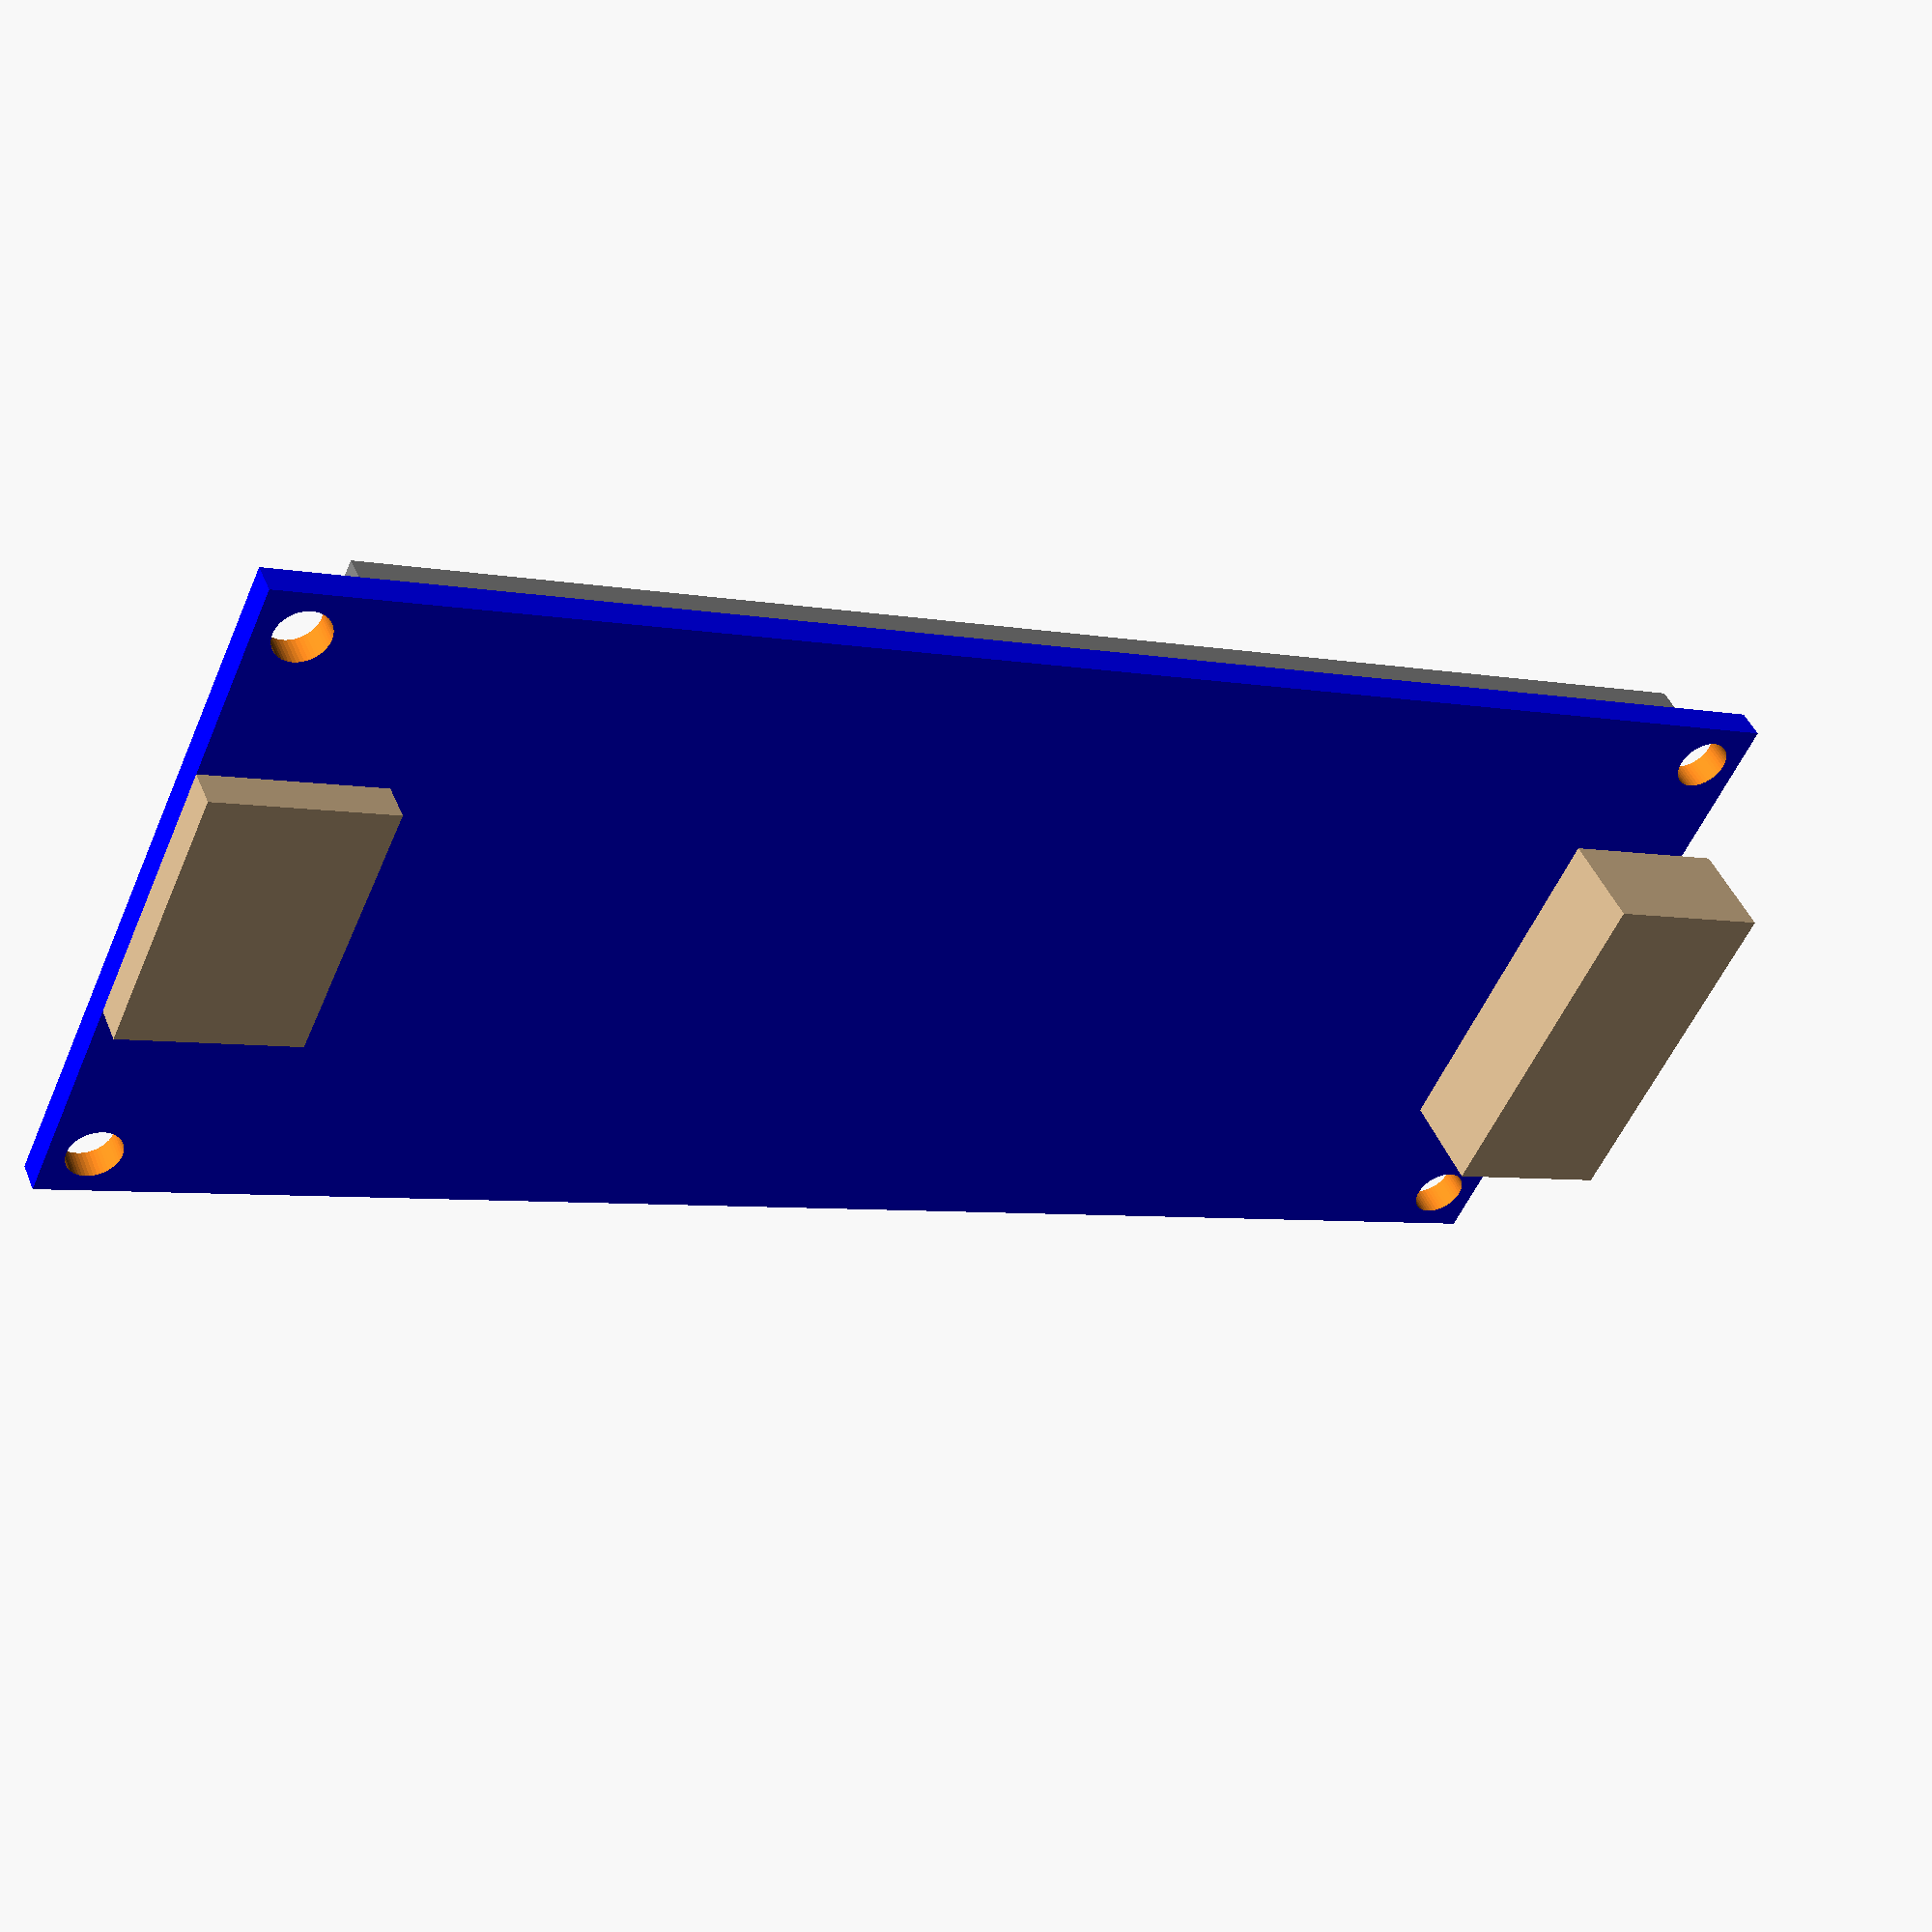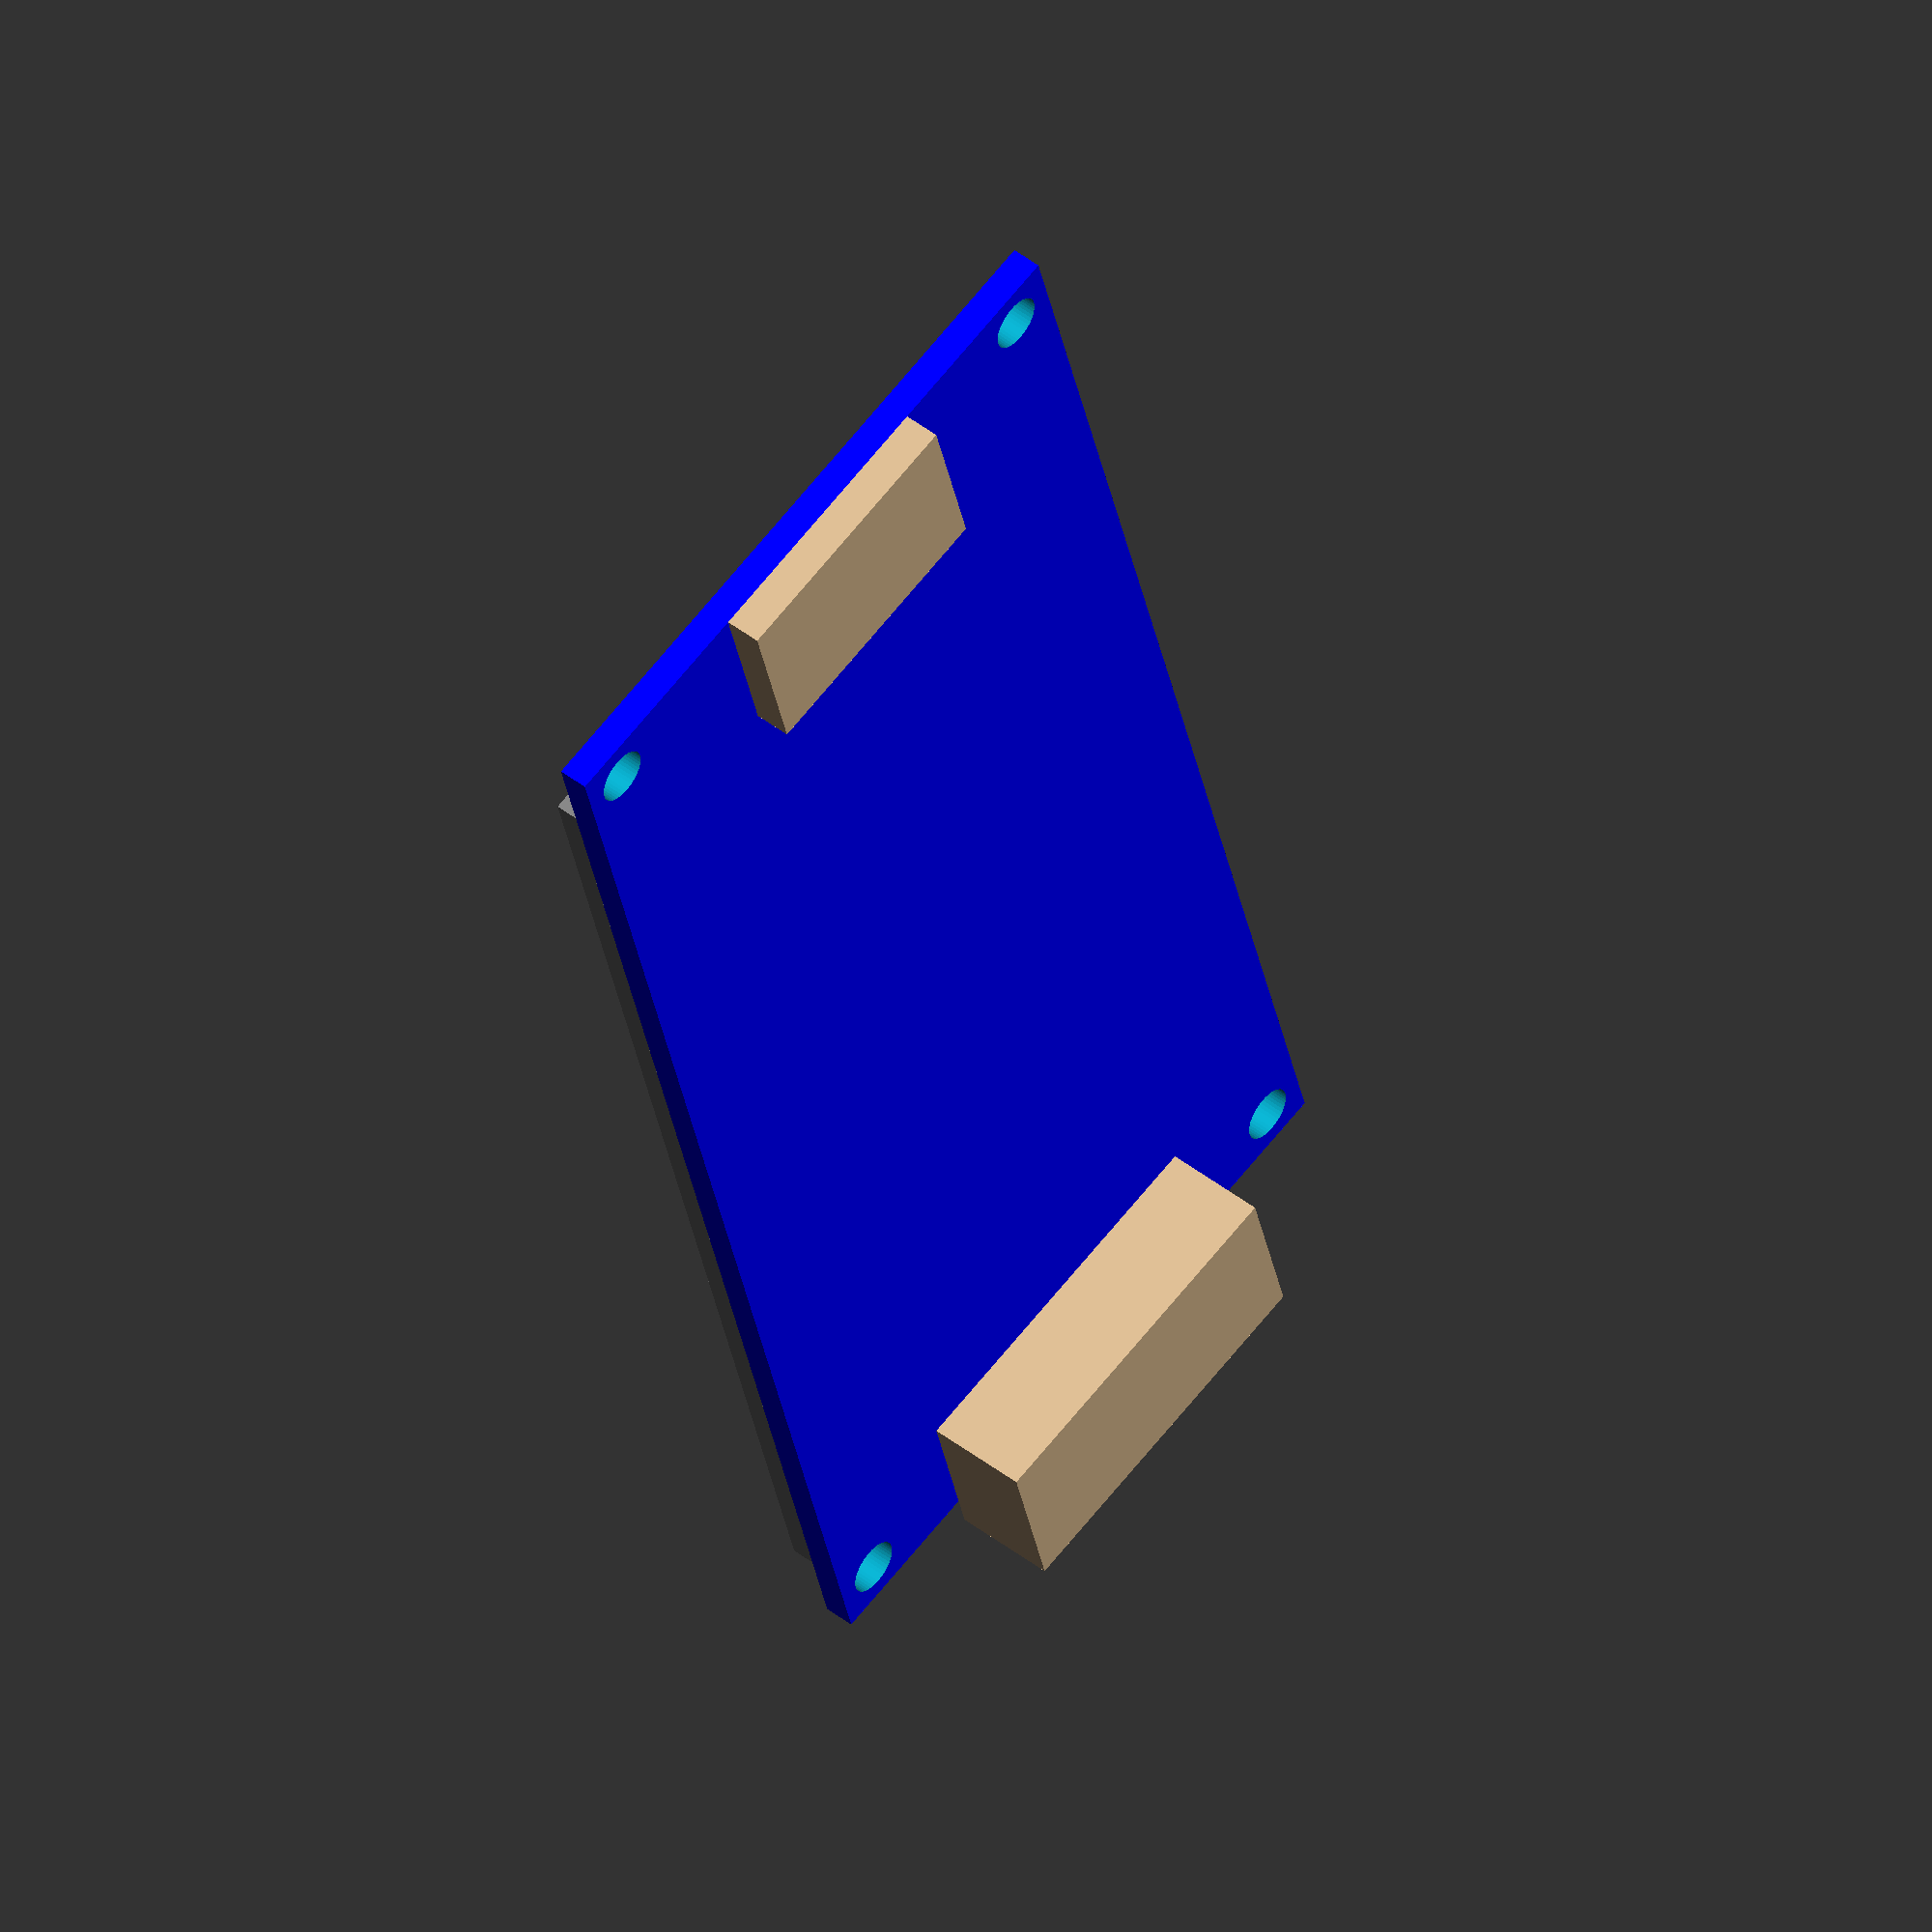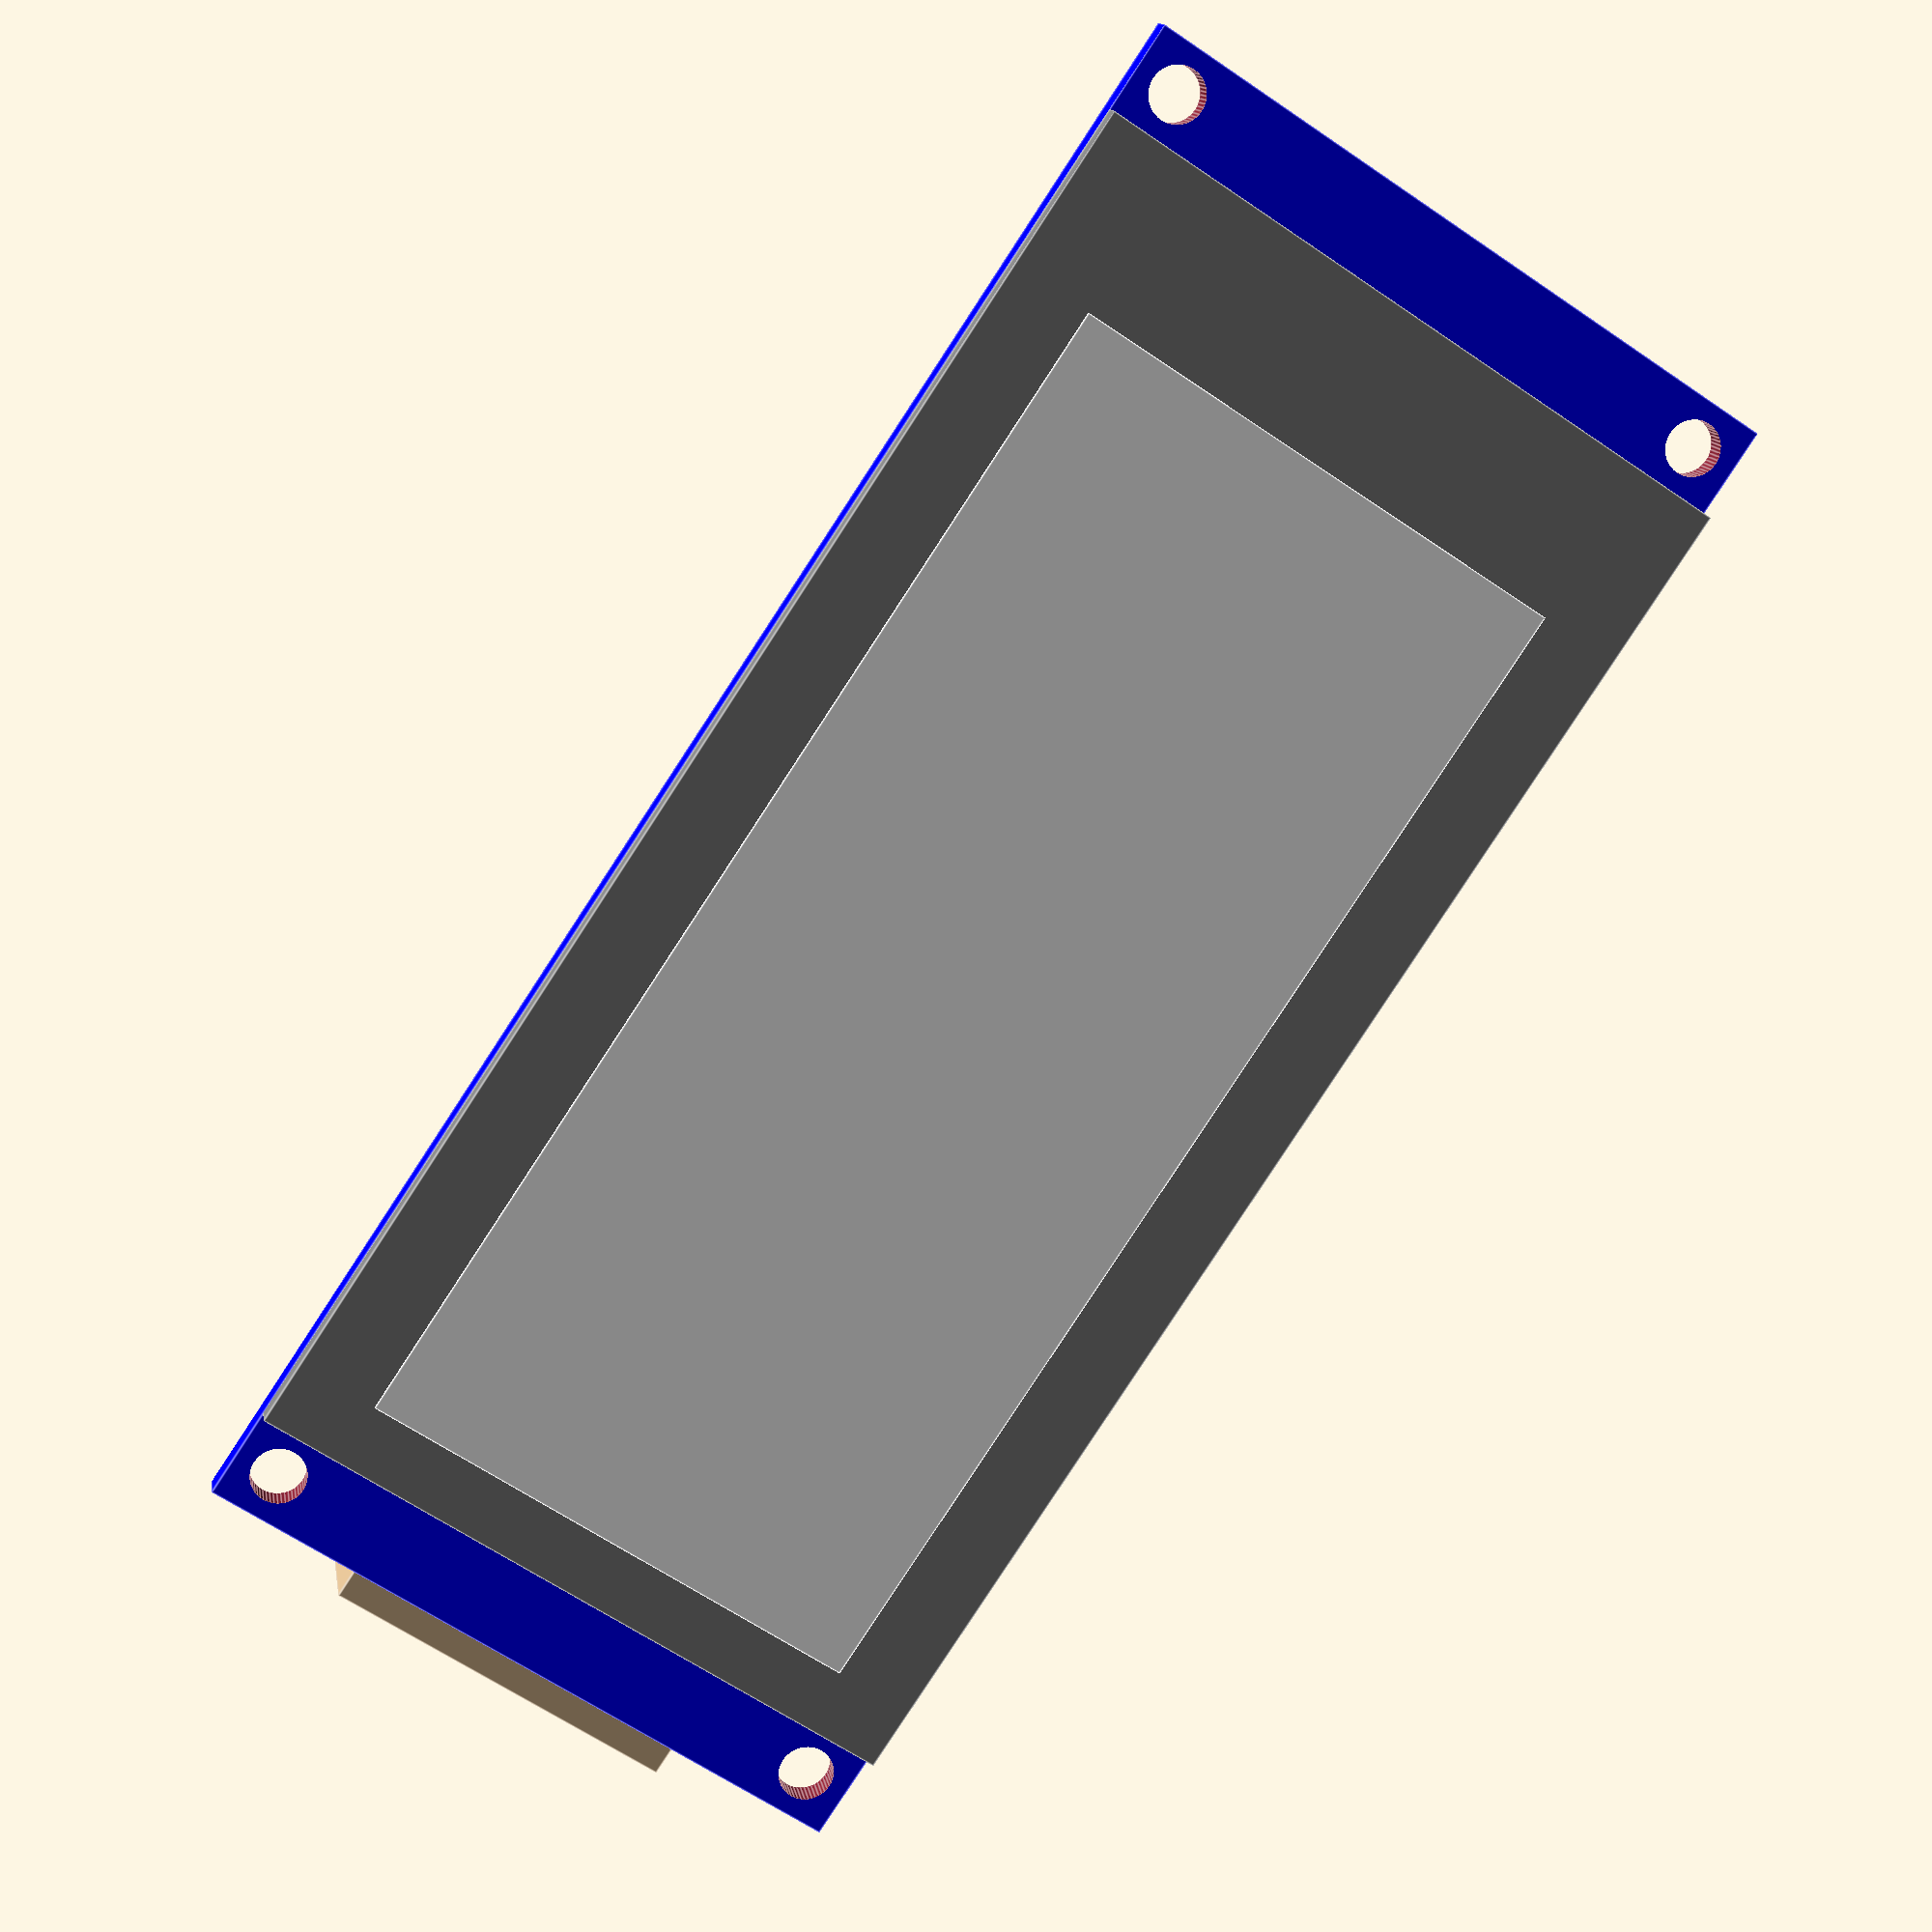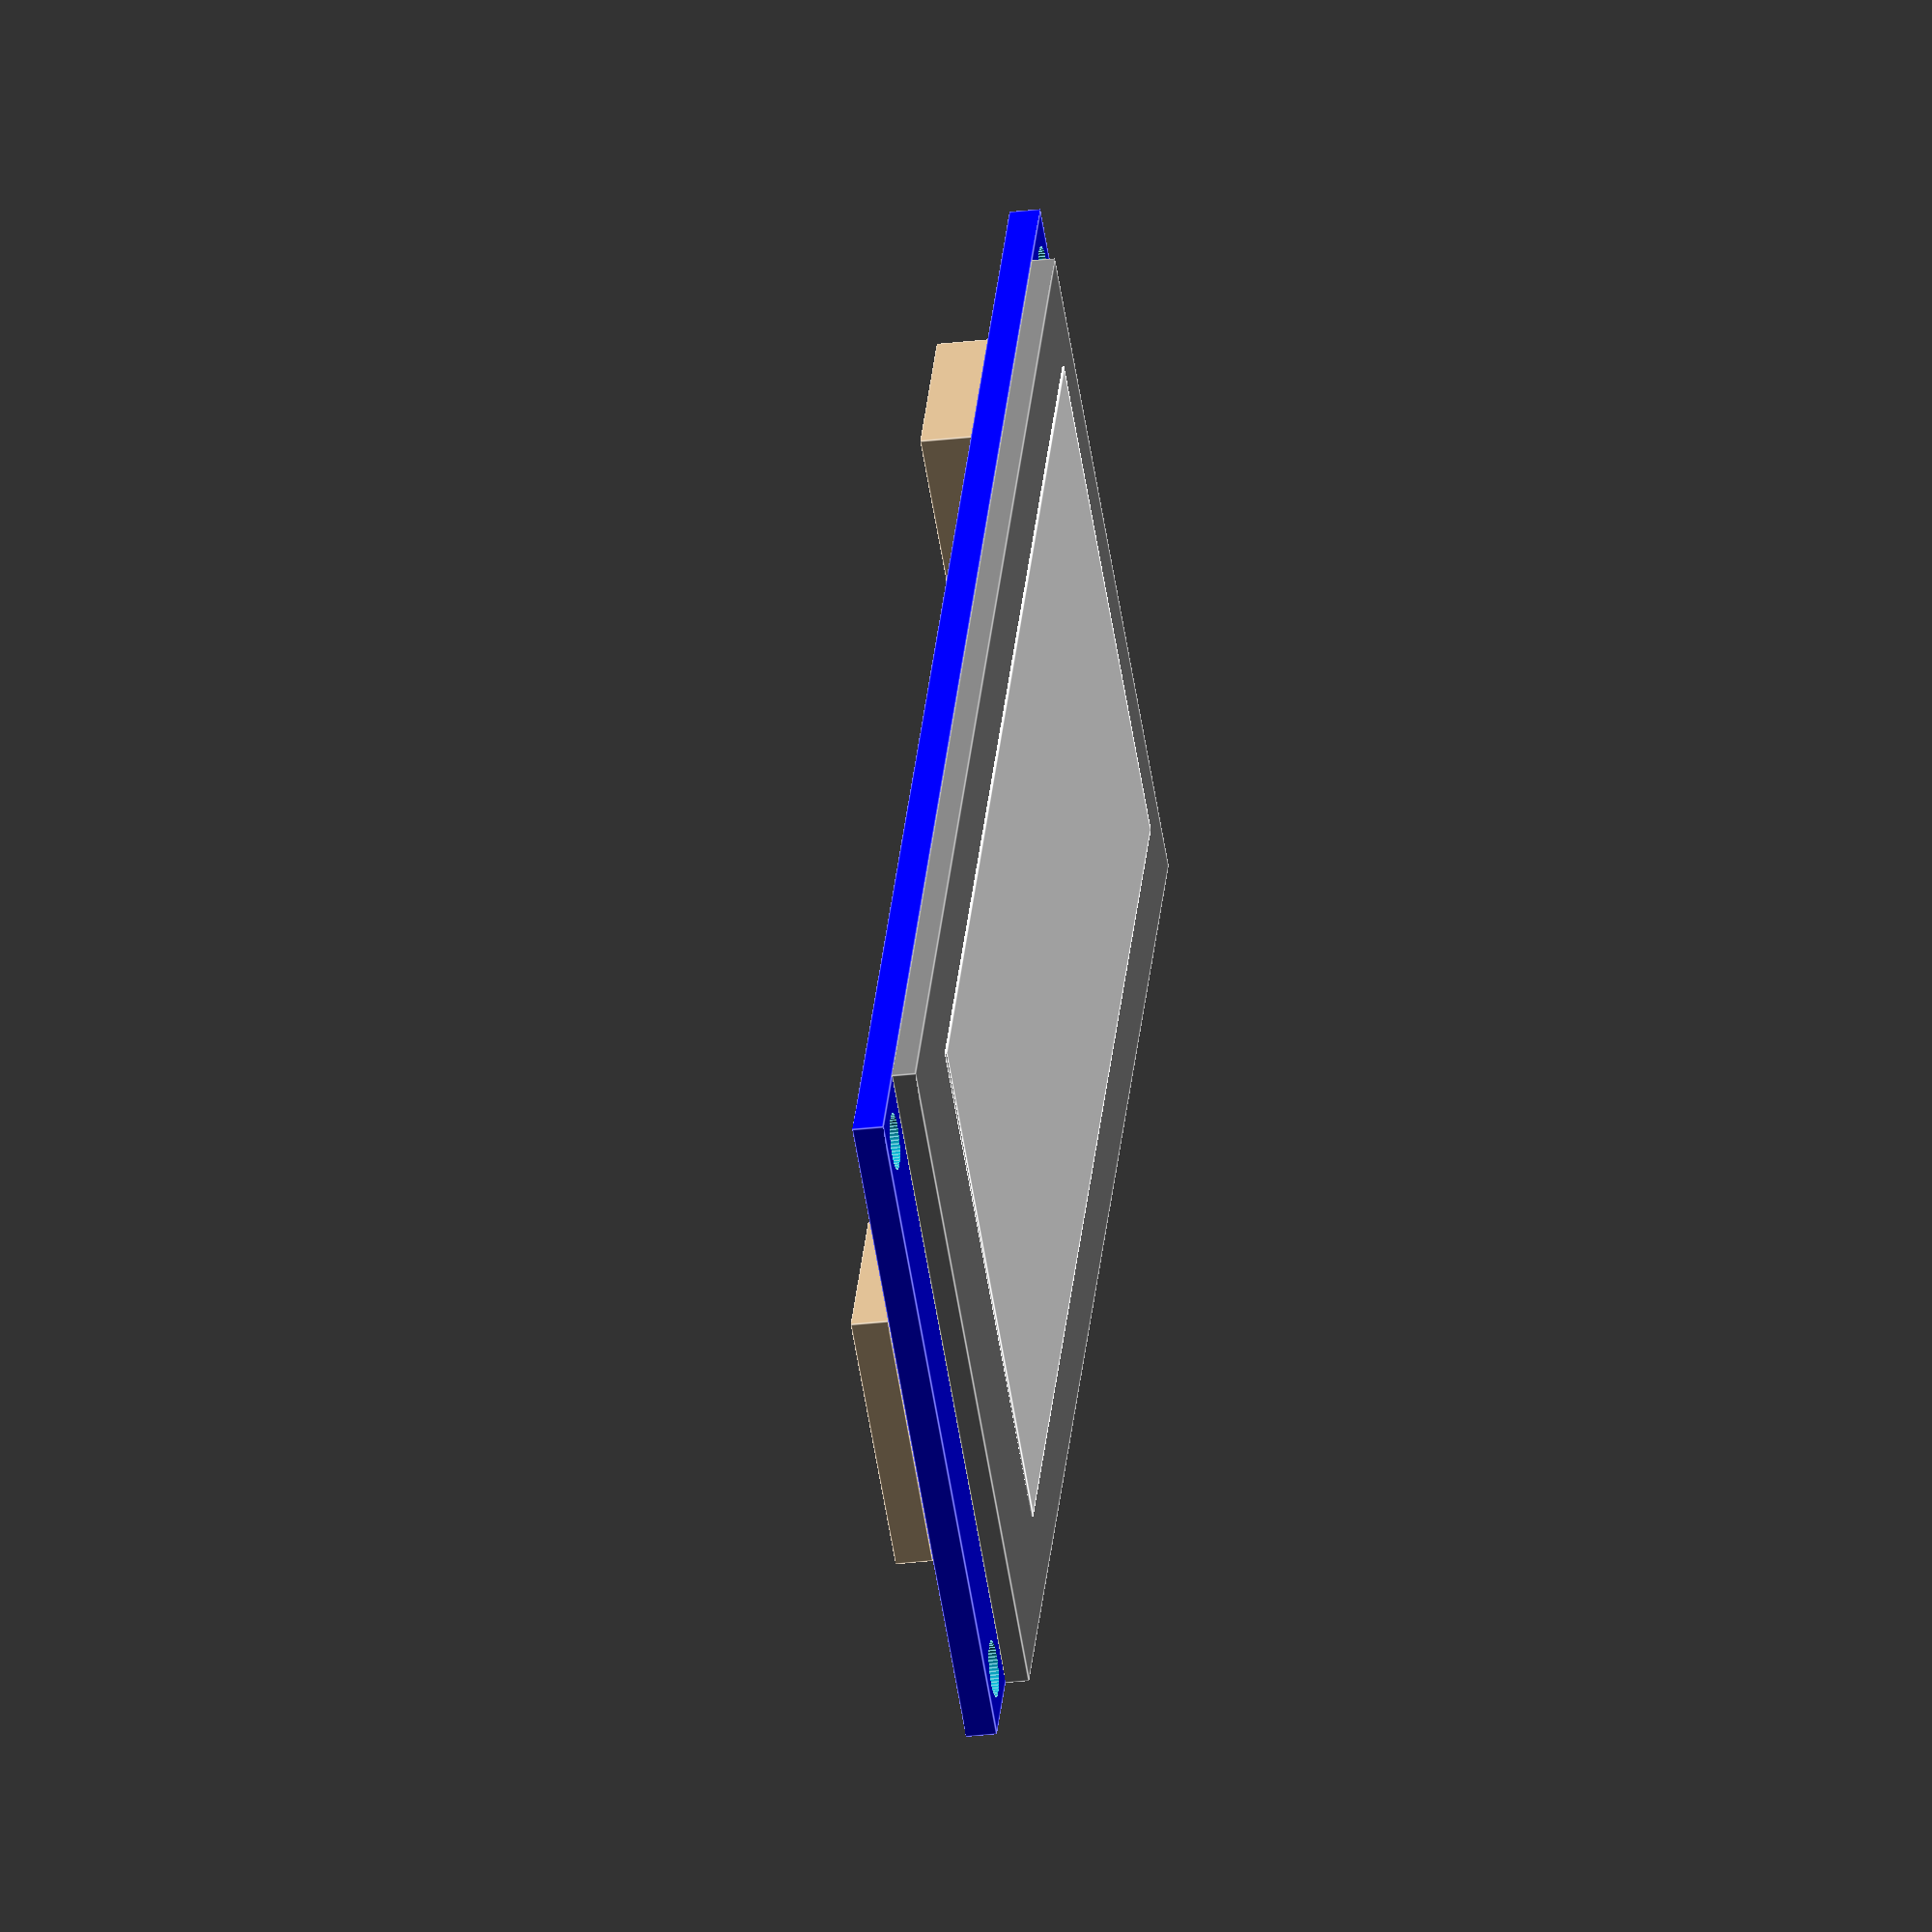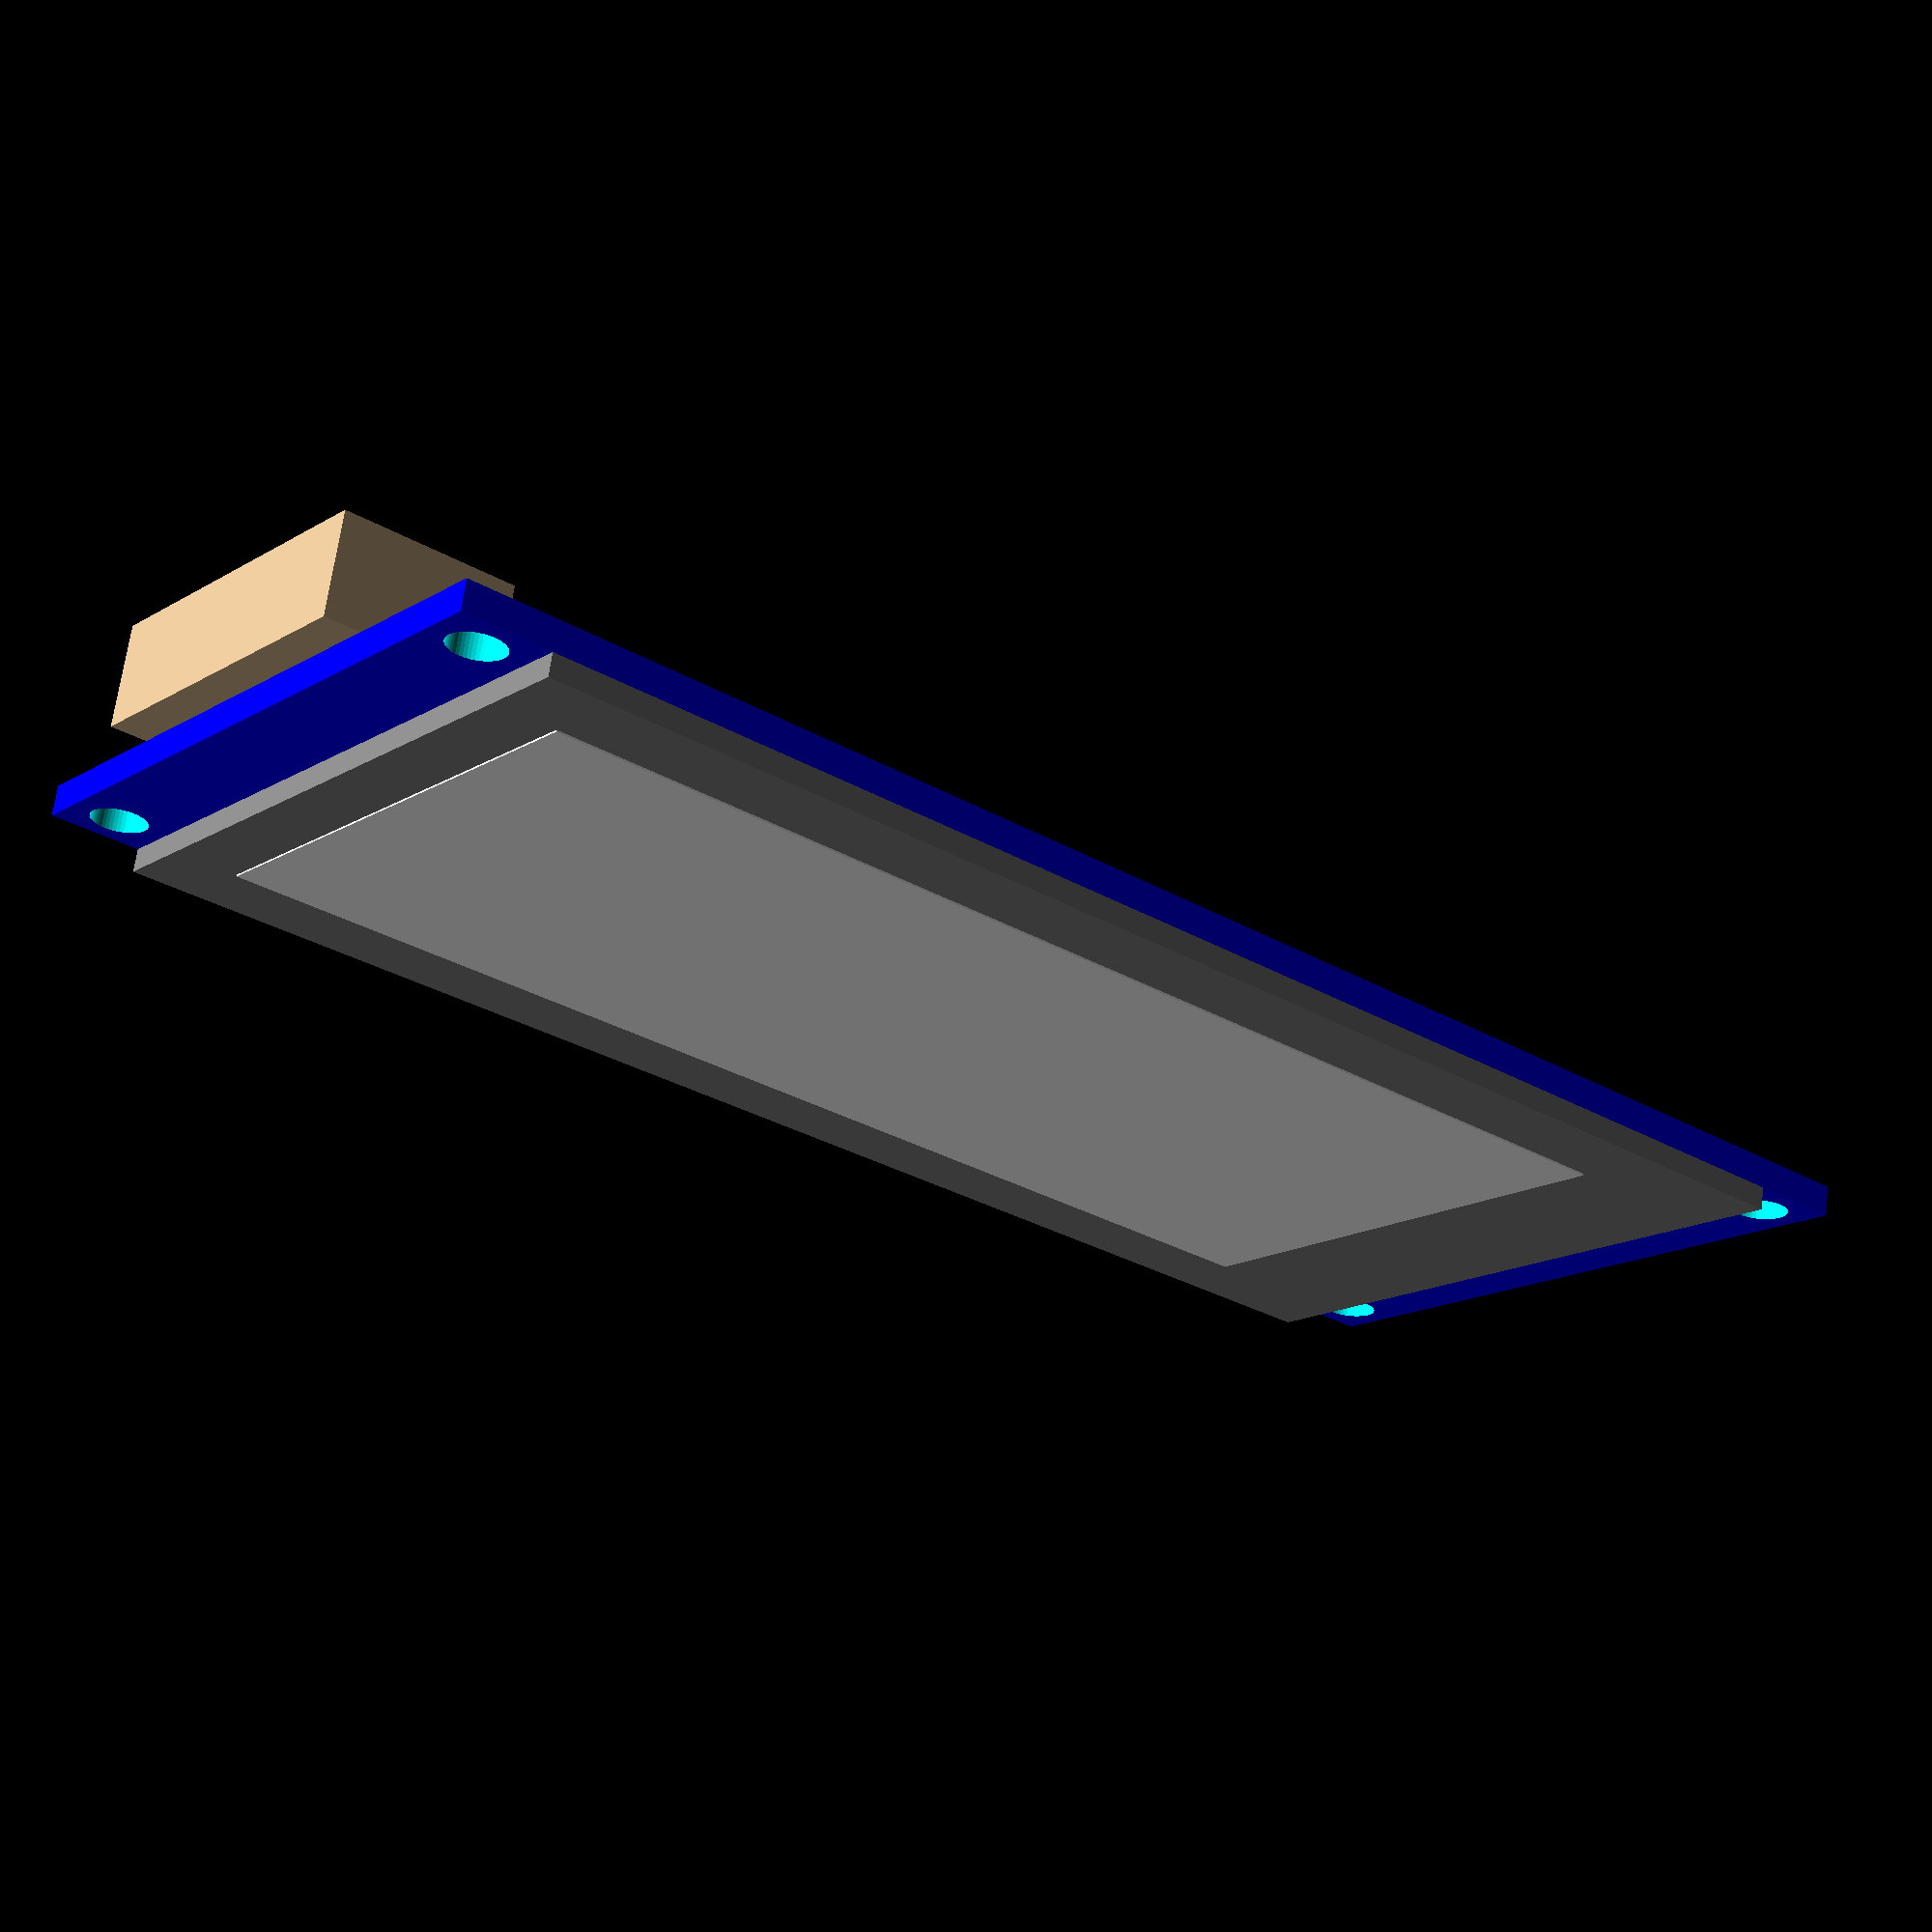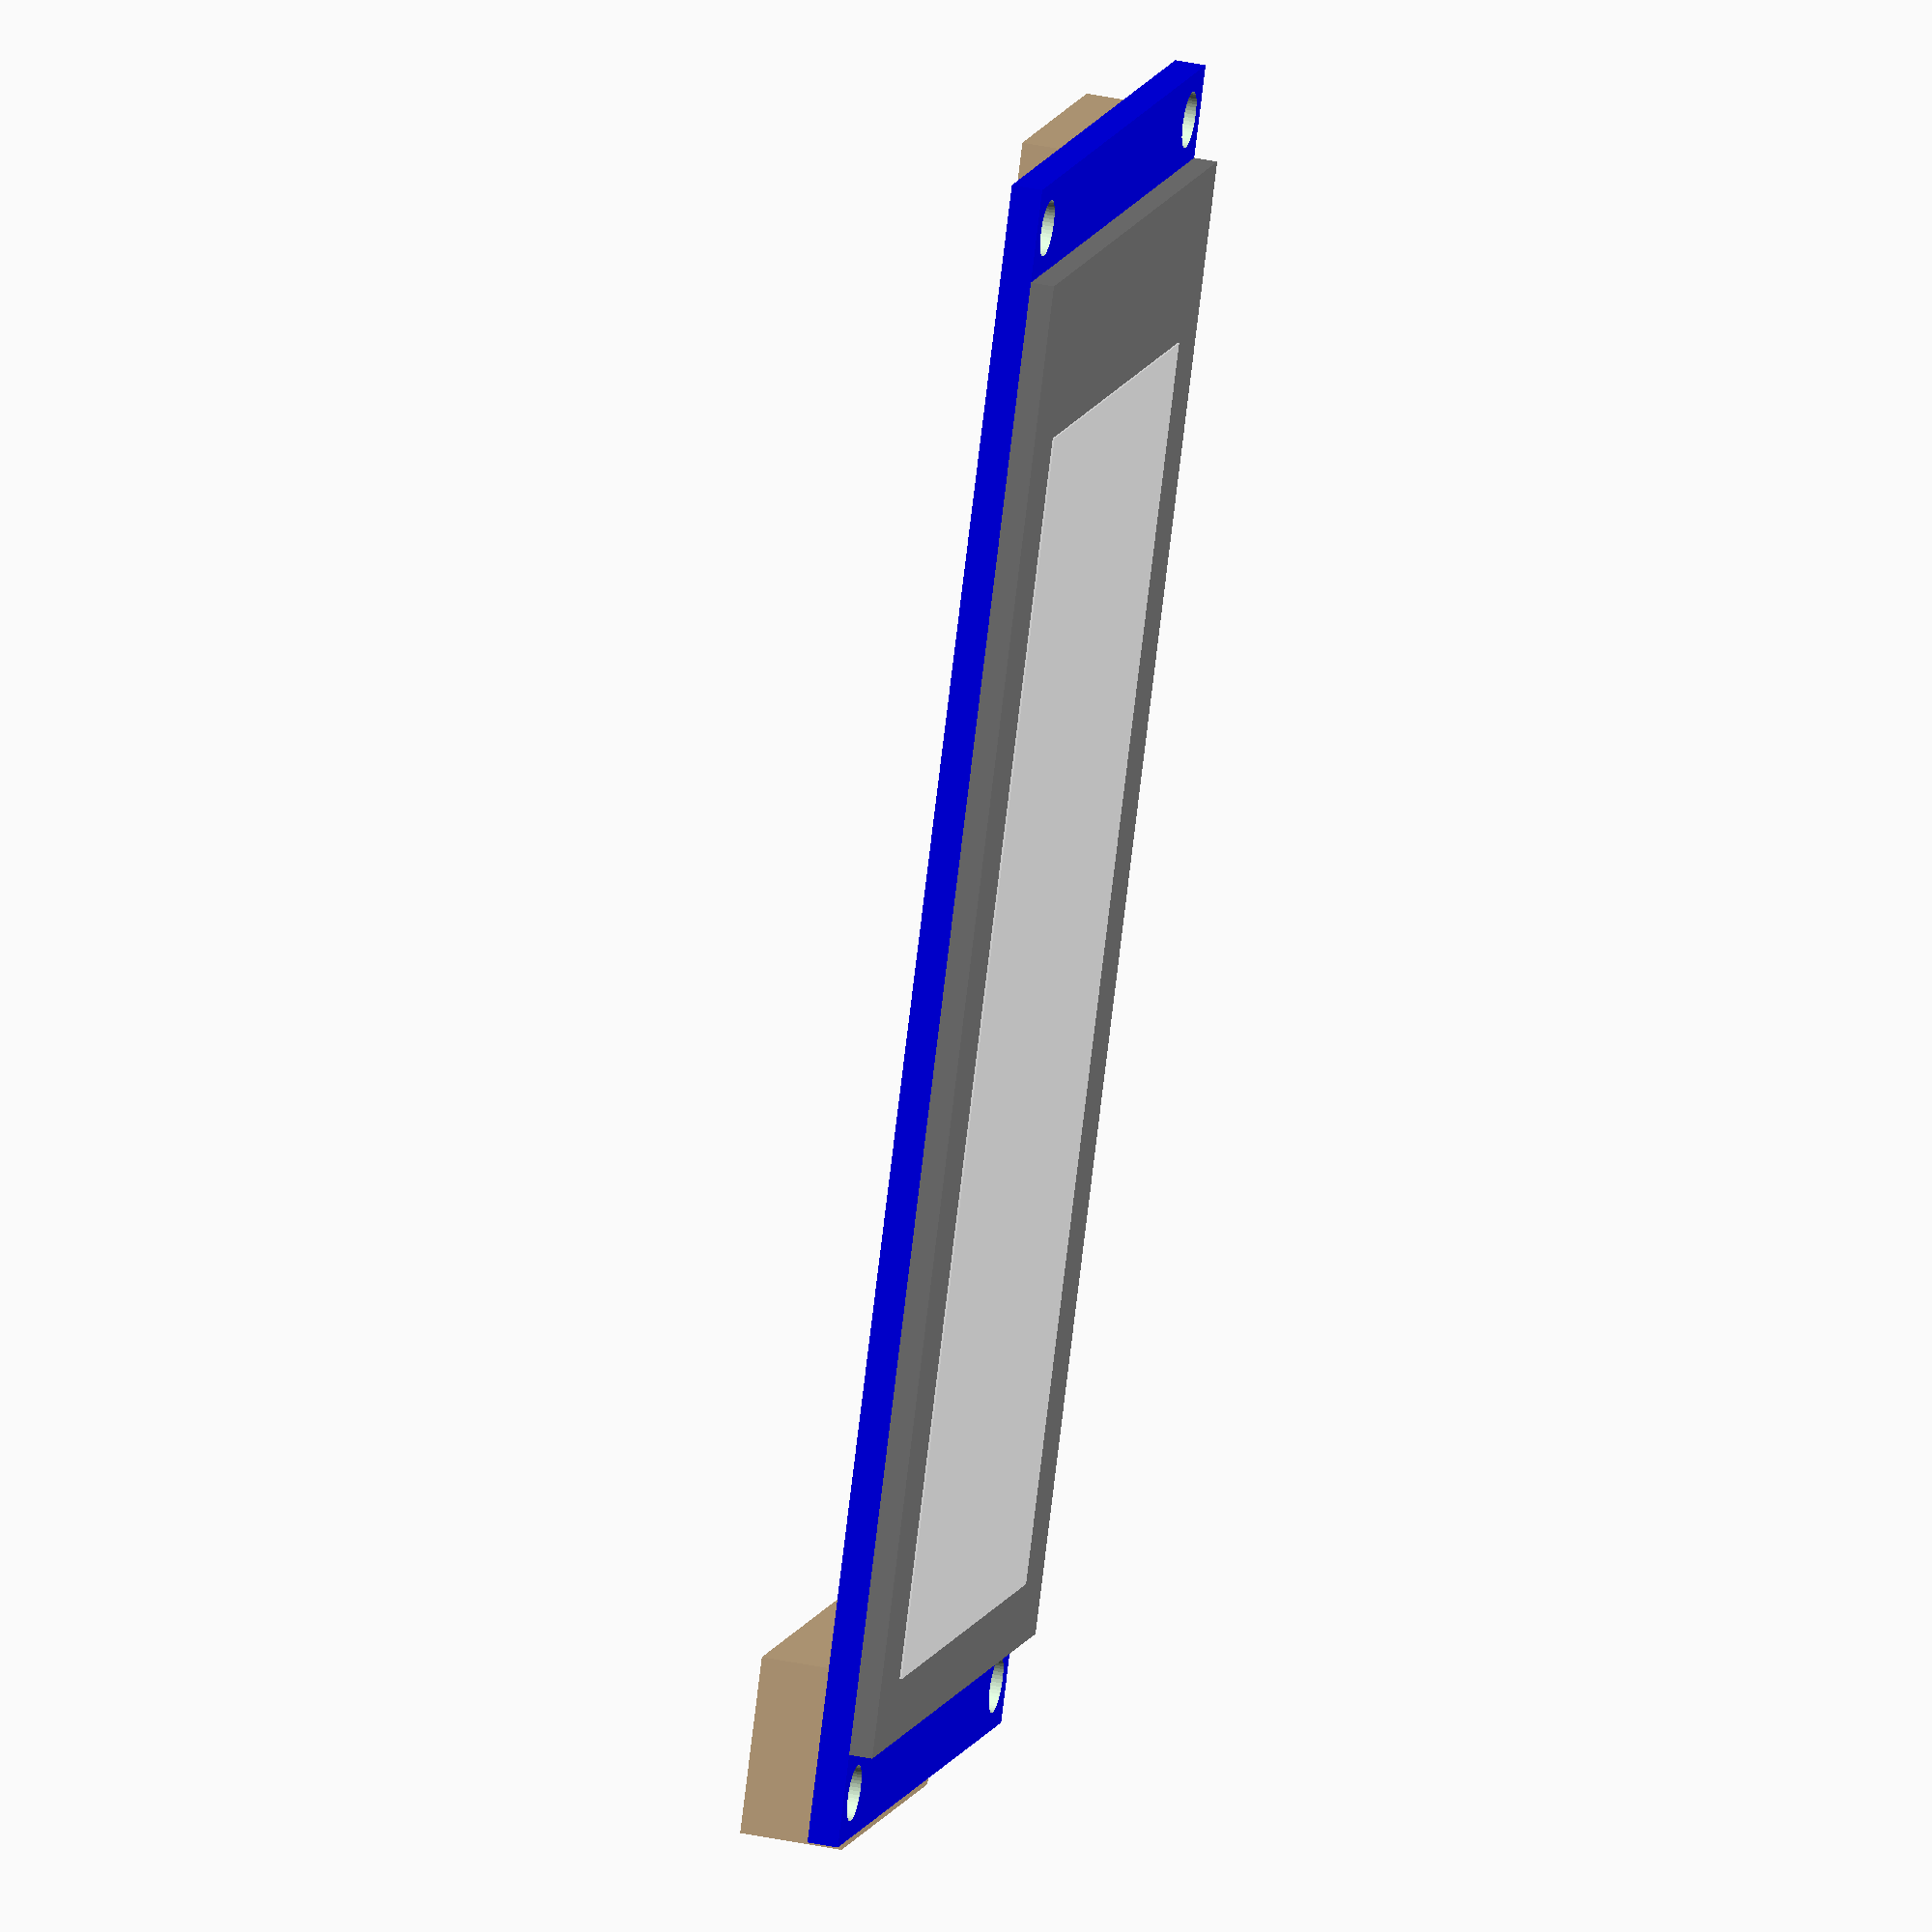
<openscad>
$fa = 0.2;
$fs = 0.2;

/*
    Screw size: M3 or M2.8 (try M3 first - longer lengths)
*/
module display() {
    // PCB
    width = 89.50;
    height = 38.00;
    depth = 1.65;
    
    // Screws
    radius = 1.5;
    dist = 2.5;

    // "Paper"
    paper_depth = 2.9 - depth;
    paper_start_x = 5;
    paper_end_x = width - 5;
    paper_width = paper_end_x - paper_start_x;
    paper_height = height;

    // Display
    display_start_x = 8.5;
    display_end_x = width - 14;
    display_start_y = 4.5;
    display_end_y = height - 4.5;
    display_width = display_end_x - display_start_x;
    display_height = display_end_y - display_start_y;

    // Connector
    conn_start_x = -2;
    conn_end_x = 7.5;
    conn_start_y = 9;
    conn_end_y = height - 9;
    conn_width = conn_end_x - conn_start_x;
    conn_height = conn_end_y - conn_start_y;
    conn_depth = 5.5;
    
    // Ribbon Connector
    rib_start_x = width - 10;
    rib_end_x = width;
    rib_start_y = 12;
    rib_end_y = height - 11;
    rib_width = rib_end_x - rib_start_x;
    rib_height = rib_end_y - rib_start_y;
    rib_depth = 2;

    // PCB
    difference() {
        color("blue") cube([width, height, depth]);
        // Screws
        for (x=[0+dist, width-dist]) {
            for (y=[0+dist, height-dist]) {
                translate([x, y, -0.1]) cylinder(h=depth+0.2, r=radius);
            }
        }
    }

    // "Paper"
    color("gray")
        translate([paper_start_x, 0, depth])
            cube([paper_width, paper_height, paper_depth]);

    // Display
    color("white")
        translate([display_start_x, display_start_y, depth+paper_depth])
            cube([display_width, display_height, 0.1]);

    // Connector
    color("tan")
        translate([conn_start_x, conn_start_y, -conn_depth])
            cube([conn_width, conn_height, conn_depth]);

    color("tan")
        translate([rib_start_x, rib_start_y, -rib_depth])
            cube([rib_width, rib_height, rib_depth]);
}

display();


</openscad>
<views>
elev=314.0 azim=335.3 roll=158.2 proj=p view=solid
elev=130.6 azim=104.0 roll=49.8 proj=o view=wireframe
elev=346.8 azim=303.7 roll=350.8 proj=p view=edges
elev=27.3 azim=120.4 roll=280.5 proj=o view=edges
elev=291.9 azim=38.7 roll=7.5 proj=p view=wireframe
elev=141.0 azim=118.0 roll=255.2 proj=o view=solid
</views>
